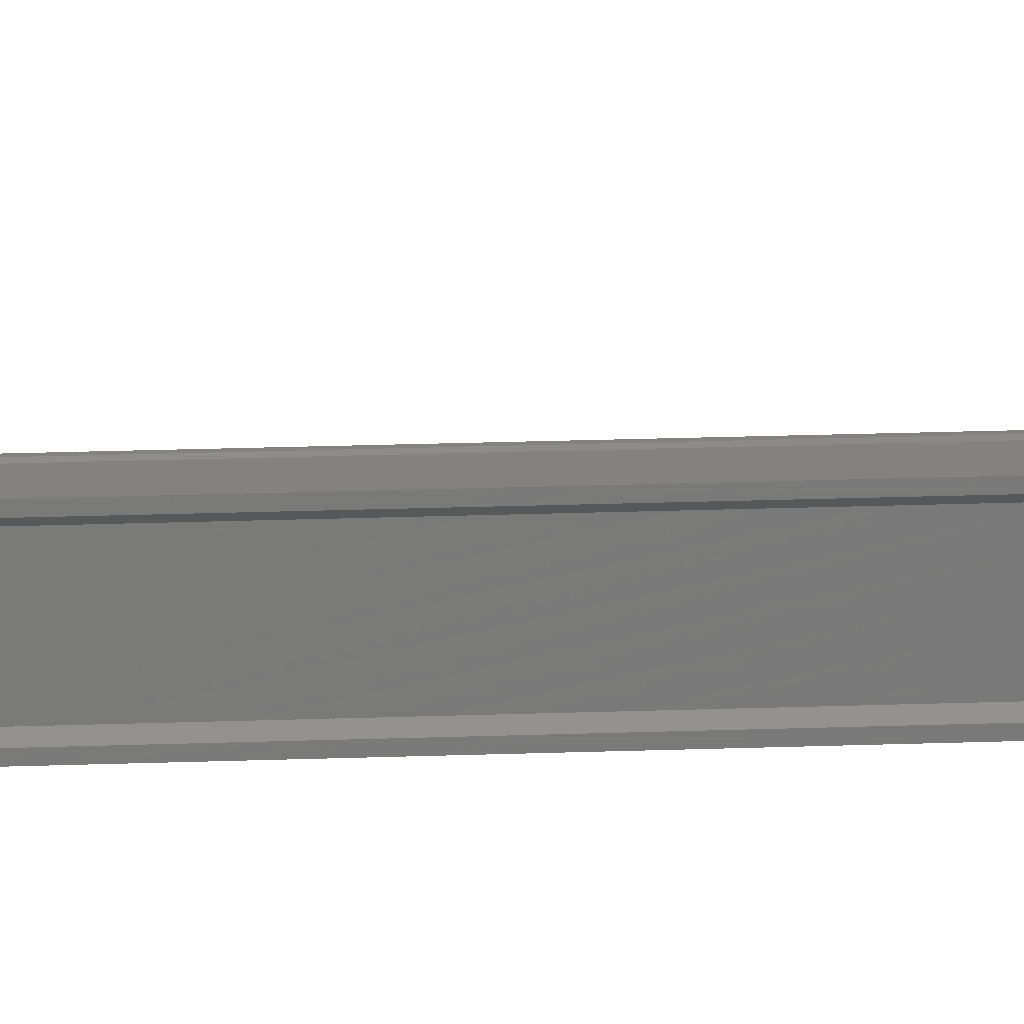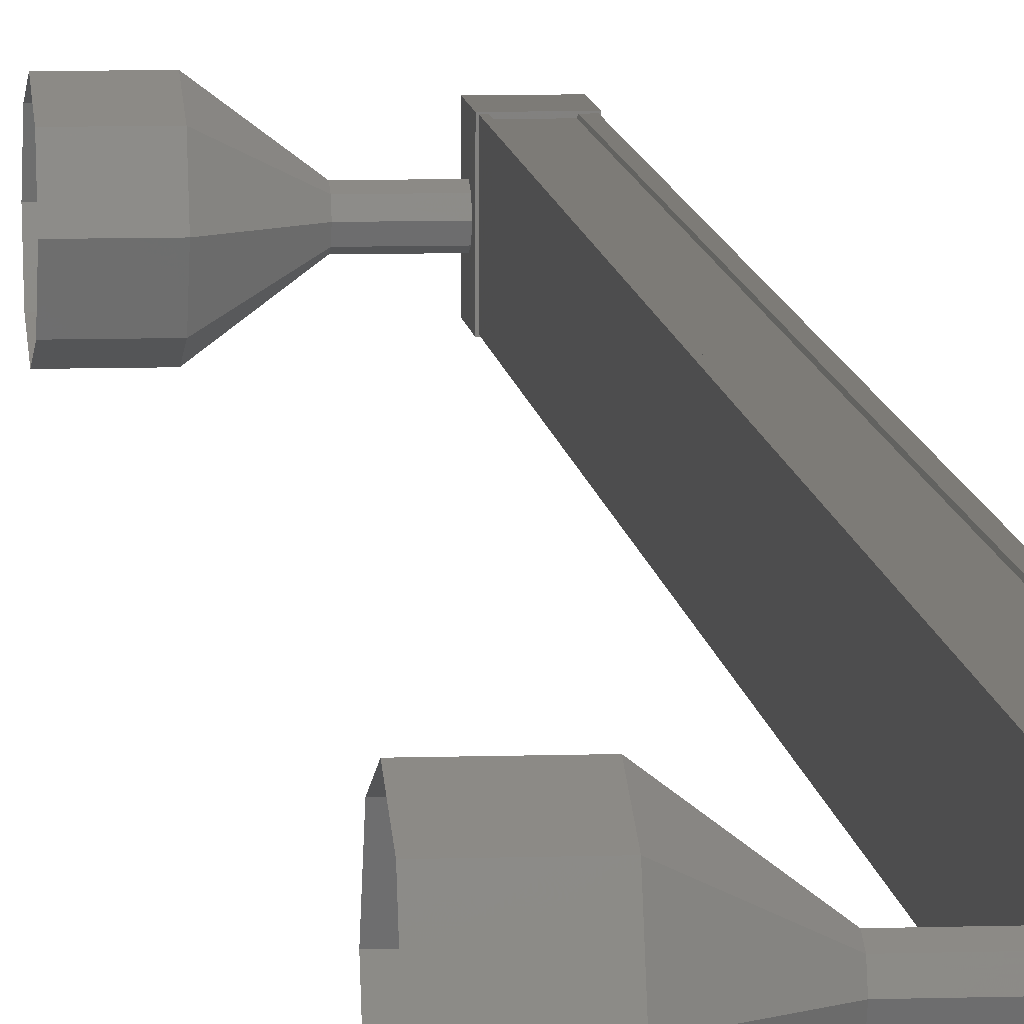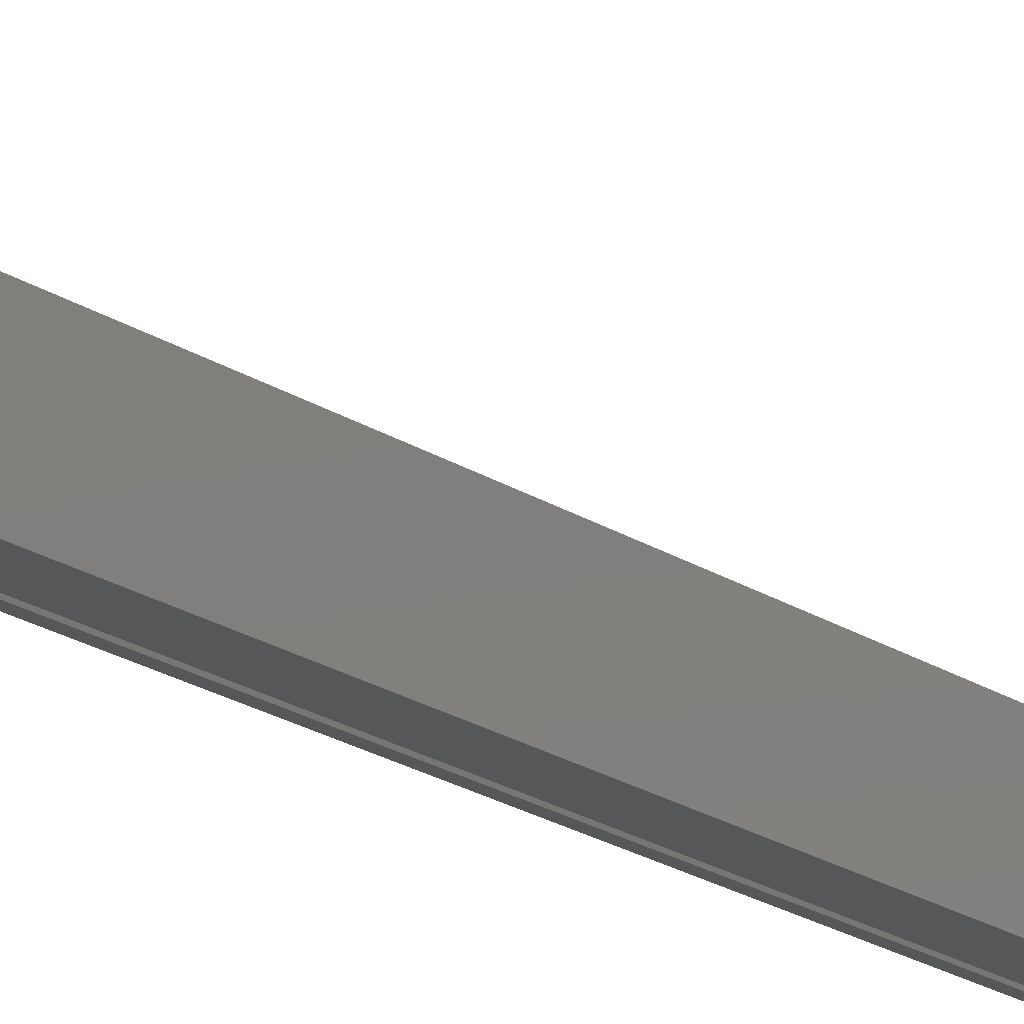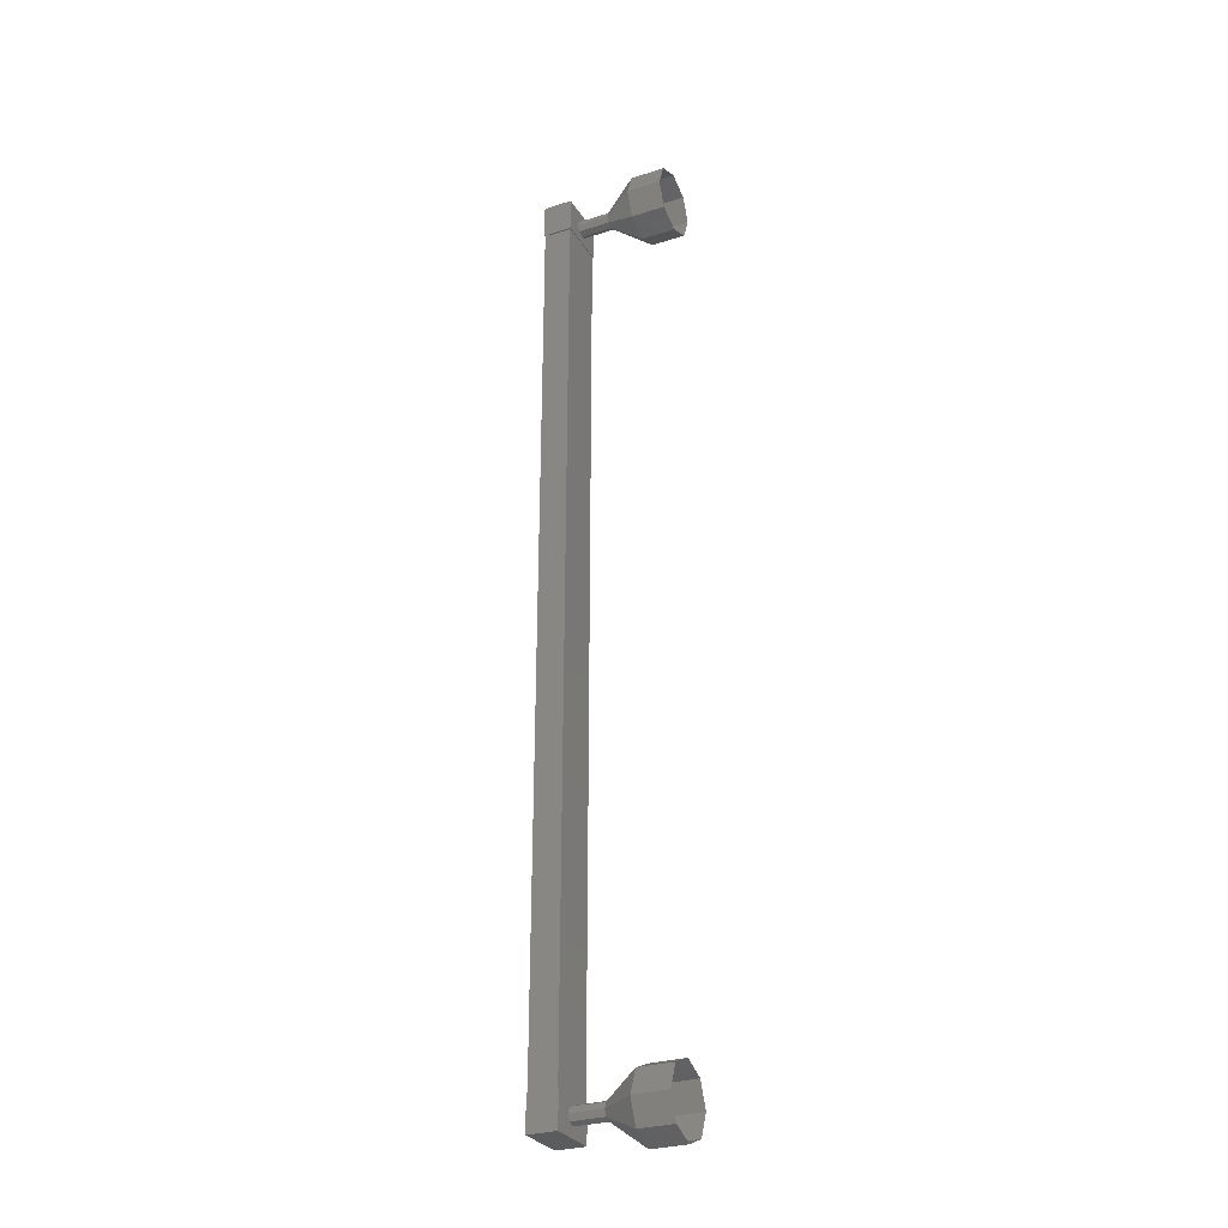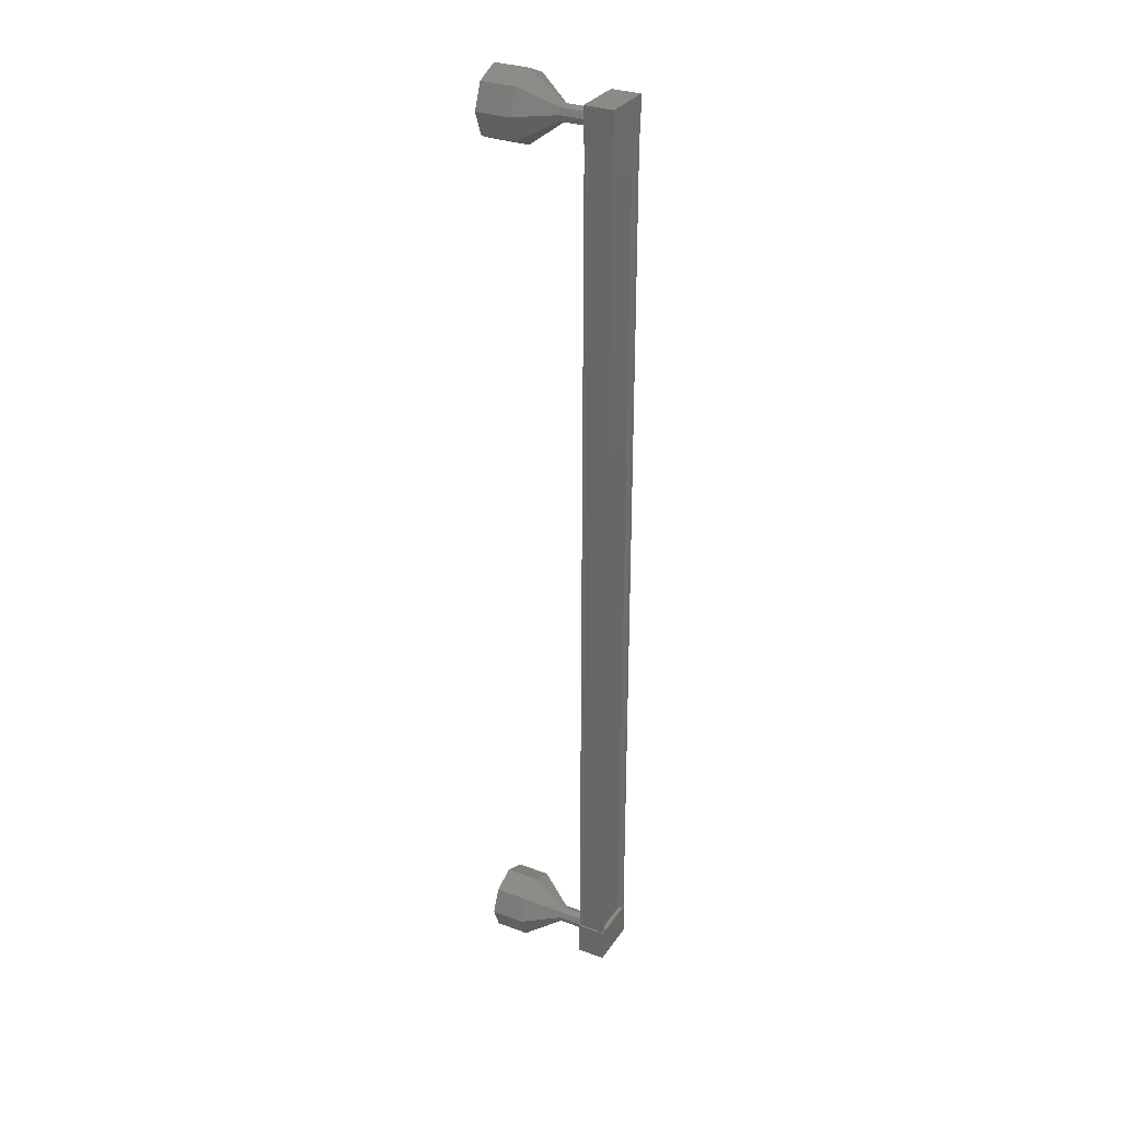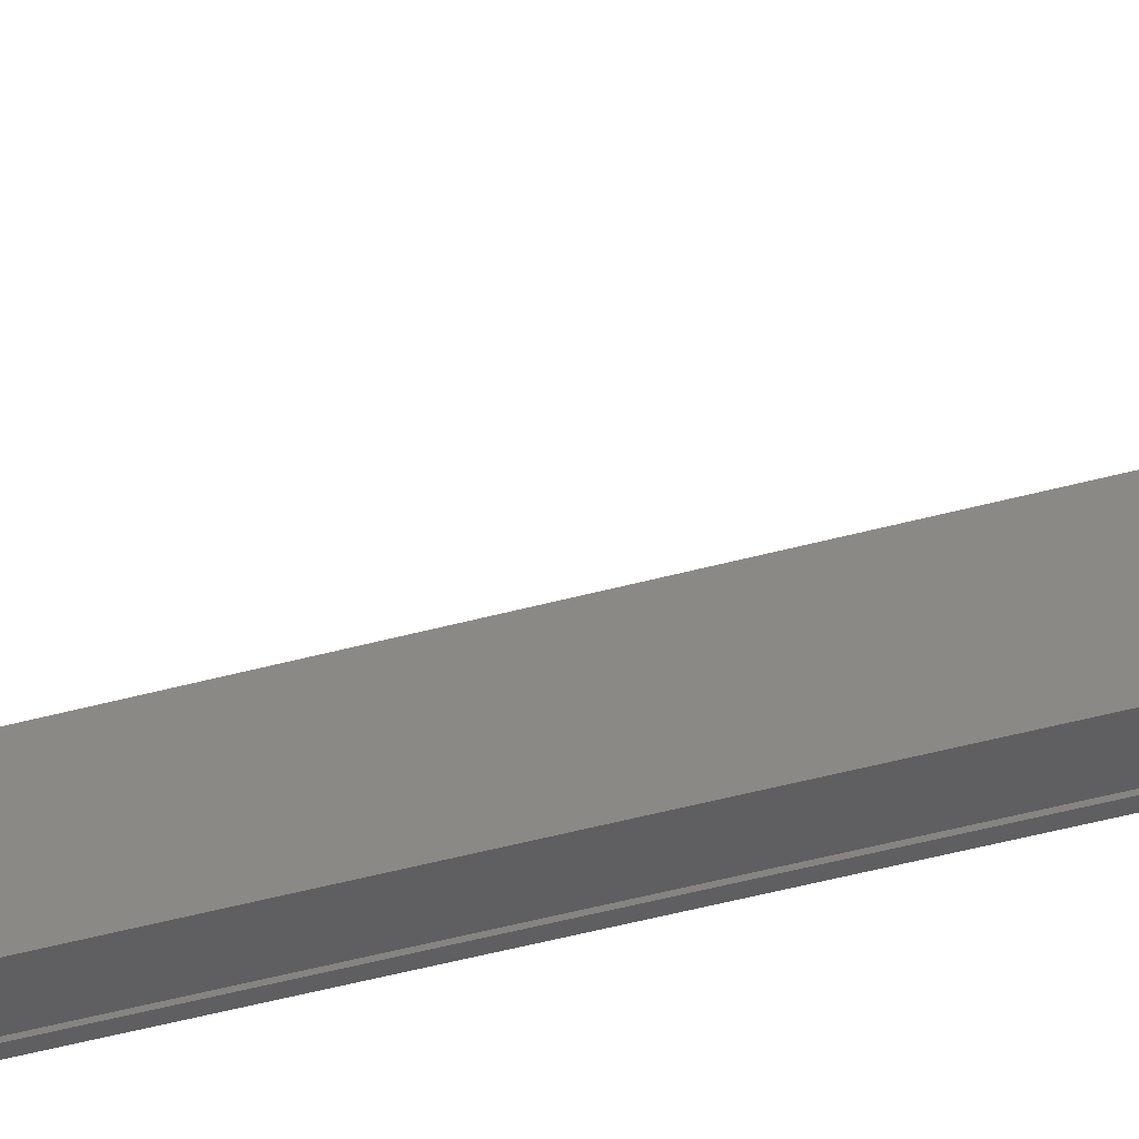
<metadata>
{"format":"stl","ext":"stl","renderer":"f3d","projection":"perspective","resolution":1024,"background":"white","views":[{"elev":17.5,"azim":-94.5,"up":"+Z"},{"elev":8.7,"azim":174.1,"up":"+Z"},{"elev":-17.7,"azim":35.9,"up":"+Z"},{"elev":-29.1,"azim":25.3,"up":"+Y"},{"elev":30.8,"azim":-151.9,"up":"+Y"},{"elev":-38.6,"azim":109.9,"up":"+Z"}]}
</metadata>
<code>
# stl→obj: 122 verts, 152 faces
v -59.14 1791 -52.7
v -59.25 1791 -52.78
v -59.27 1764 -52.78
v -59.27 1764 -52.89
v -59.17 1764 -51.6
v -59.28 1764 -51.52
v -59.25 1791 -51.52
v -59.28 1764 -51.41
v -59.25 1791 -51.41
v -58.54 1764 -51.41
v -58.52 1791 -51.41
v -58.56 1764 -51.44
v -58.53 1791 -51.44
v -59.11 1791 -51.44
v -59.16 1764 -52.7
v -59.14 1791 -51.6
v -59.12 1791 -51.41
v -59.14 1764 -51.41
v -59.13 1764 -51.44
v -59.29 1764 -52.9
v -58.45 1764 -51.39
v -59.29 1764 -51.4
v -59.29 1765 -51.4
v -59.29 1765 -52.9
v -58.45 1765 -51.39
v -58.45 1765 -52.9
v -58.45 1764 -52.9
v -59.27 1790 -51.4
v -59.27 1790 -52.9
v -58.43 1790 -51.39
v -58.43 1790 -52.9
v -58.43 1791 -52.9
v -59.27 1791 -52.9
v -59.27 1791 -51.4
v -58.43 1791 -51.39
v -59.25 1791 -52.89
v -59.12 1791 -52.88
v -59.14 1764 -52.88
v -59.1 1791 -52.85
v -59.13 1764 -52.85
v -58.53 1791 -52.85
v -58.55 1764 -52.85
v -58.52 1791 -52.88
v -58.54 1764 -52.88
v -58.45 1791 -52.88
v -58.47 1764 -52.88
v -58.45 1791 -51.41
v -58.48 1764 -51.41
v -57.49 1791 -52.14
v -56.49 1792 -52.14
v -57.49 1791 -52.32
v -56.49 1791 -52.85
v -57.49 1791 -52.39
v -56.49 1791 -53.14
v -56.49 1790 -52.85
v -57.49 1790 -52.14
v -56.49 1790 -52.14
v -57.49 1791 -51.97
v -56.49 1790 -51.44
v -57.49 1791 -51.89
v -56.49 1791 -51.14
v -56.49 1791 -51.44
v -58.5 1765 -52.15
v -57.5 1765 -52.14
v -58.5 1765 -52.32
v -57.5 1765 -52.32
v -58.5 1764 -52.4
v -57.5 1764 -52.39
v -58.5 1764 -52.32
v -57.5 1764 -52.32
v -58.5 1764 -52.15
v -57.5 1764 -52.14
v -58.5 1764 -51.97
v -57.5 1764 -51.97
v -58.5 1764 -51.9
v -57.5 1764 -51.89
v -58.5 1765 -51.97
v -57.5 1765 -51.97
v -56.51 1765 -52.14
v -55.51 1765 -52.14
v -56.51 1765 -52.85
v -55.51 1765 -52.85
v -56.51 1764 -53.14
v -55.51 1764 -53.14
v -56.51 1764 -52.85
v -55.51 1764 -52.85
v -56.51 1763 -52.14
v -55.51 1763 -52.14
v -56.51 1764 -51.44
v -55.51 1764 -51.43
v -56.51 1764 -51.14
v -55.51 1764 -51.14
v -56.51 1765 -51.44
v -55.51 1765 -51.43
v -57.51 1765 -52.14
v -57.51 1765 -52.32
v -57.51 1764 -52.39
v -57.51 1764 -52.32
v -57.51 1764 -52.14
v -57.51 1764 -51.97
v -57.51 1764 -51.89
v -57.51 1765 -51.97
v -58.48 1791 -52.15
v -57.48 1791 -52.14
v -58.48 1791 -52.32
v -57.48 1791 -52.32
v -58.48 1791 -52.4
v -57.48 1791 -52.39
v -58.48 1790 -52.15
v -57.48 1790 -52.14
v -58.48 1791 -51.97
v -57.48 1791 -51.97
v -58.48 1791 -51.9
v -57.48 1791 -51.89
v -55.49 1791 -51.43
v -55.49 1792 -52.14
v -55.49 1791 -52.85
v -55.49 1791 -53.14
v -55.49 1790 -52.85
v -55.49 1790 -52.14
v -55.49 1790 -51.43
v -55.49 1791 -51.14
f 1 2 3
f 3 2 4
f 5 6 7
f 7 6 8
f 8 9 7
f 10 11 12
f 12 11 13
f 13 14 12
f 3 15 1
f 1 15 5
f 5 16 1
f 7 16 5
f 9 8 17
f 17 8 18
f 18 14 17
f 19 14 18
f 12 14 19
f 20 21 22
f 22 21 23
f 23 24 22
f 25 24 23
f 26 24 25
f 25 21 26
f 26 21 27
f 27 21 20
f 20 24 27
f 22 24 20
f 28 29 30
f 30 29 31
f 31 32 30
f 29 32 31
f 33 32 29
f 29 34 33
f 33 34 32
f 32 34 35
f 35 30 32
f 34 30 35
f 28 30 34
f 34 29 28
f 2 36 4
f 4 36 37
f 37 38 4
f 39 38 37
f 40 38 39
f 39 41 40
f 40 41 42
f 42 41 43
f 43 44 42
f 45 44 43
f 46 44 45
f 45 47 46
f 46 47 48
f 48 47 10
f 25 23 21
f 24 26 27
f 47 11 10
f 49 50 51
f 51 50 52
f 52 53 51
f 54 53 52
f 51 53 54
f 54 55 51
f 51 55 56
f 56 55 57
f 57 58 56
f 59 58 57
f 60 58 59
f 59 61 60
f 60 61 58
f 58 61 62
f 62 49 58
f 50 49 62
f 63 64 65
f 65 64 66
f 66 67 65
f 68 67 66
f 69 67 68
f 68 70 69
f 69 70 71
f 71 70 72
f 72 73 71
f 74 73 72
f 75 73 74
f 74 76 75
f 75 76 77
f 77 76 78
f 78 63 77
f 64 63 78
f 79 80 81
f 81 80 82
f 82 83 81
f 84 83 82
f 85 83 84
f 84 86 85
f 85 86 87
f 87 86 88
f 88 89 87
f 90 89 88
f 91 89 90
f 90 92 91
f 91 92 93
f 93 92 94
f 94 79 93
f 80 79 94
f 95 79 96
f 96 79 81
f 81 97 96
f 83 97 81
f 98 97 83
f 83 85 98
f 98 85 99
f 99 85 87
f 87 100 99
f 89 100 87
f 101 100 89
f 89 91 101
f 101 91 102
f 102 91 93
f 93 95 102
f 79 95 93
f 103 104 105
f 105 104 106
f 106 107 105
f 108 107 106
f 105 107 108
f 108 106 105
f 105 106 109
f 109 106 110
f 110 111 109
f 112 111 110
f 113 111 112
f 112 114 113
f 113 114 111
f 111 114 112
f 112 103 111
f 104 103 112
f 62 115 50
f 50 115 116
f 116 52 50
f 117 52 116
f 54 52 117
f 117 118 54
f 54 118 55
f 55 118 119
f 119 57 55
f 120 57 119
f 59 57 120
f 120 121 59
f 59 121 61
f 61 121 122
f 122 62 61
f 115 62 122

</code>
